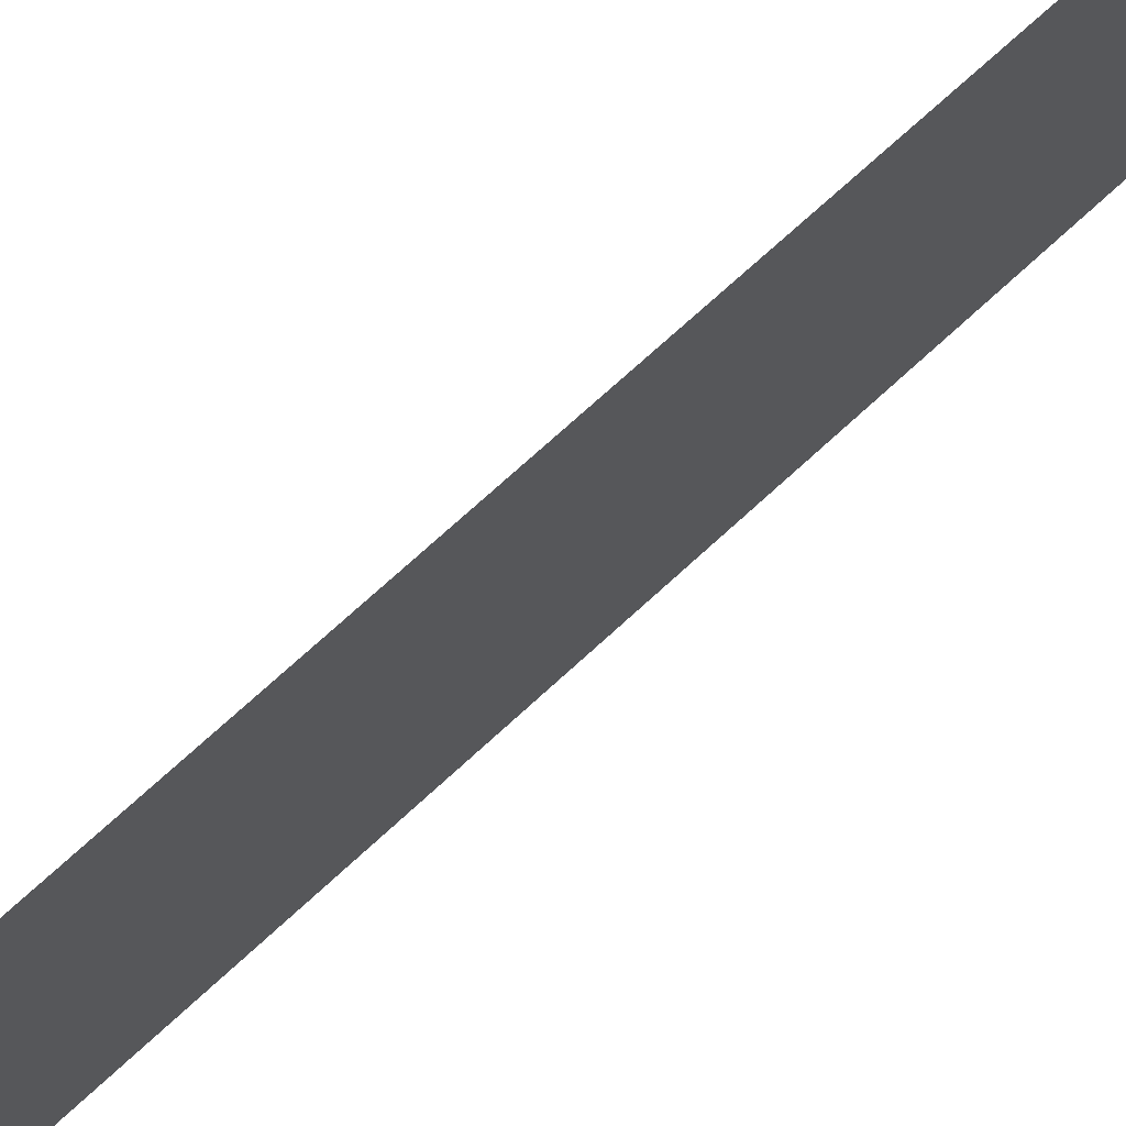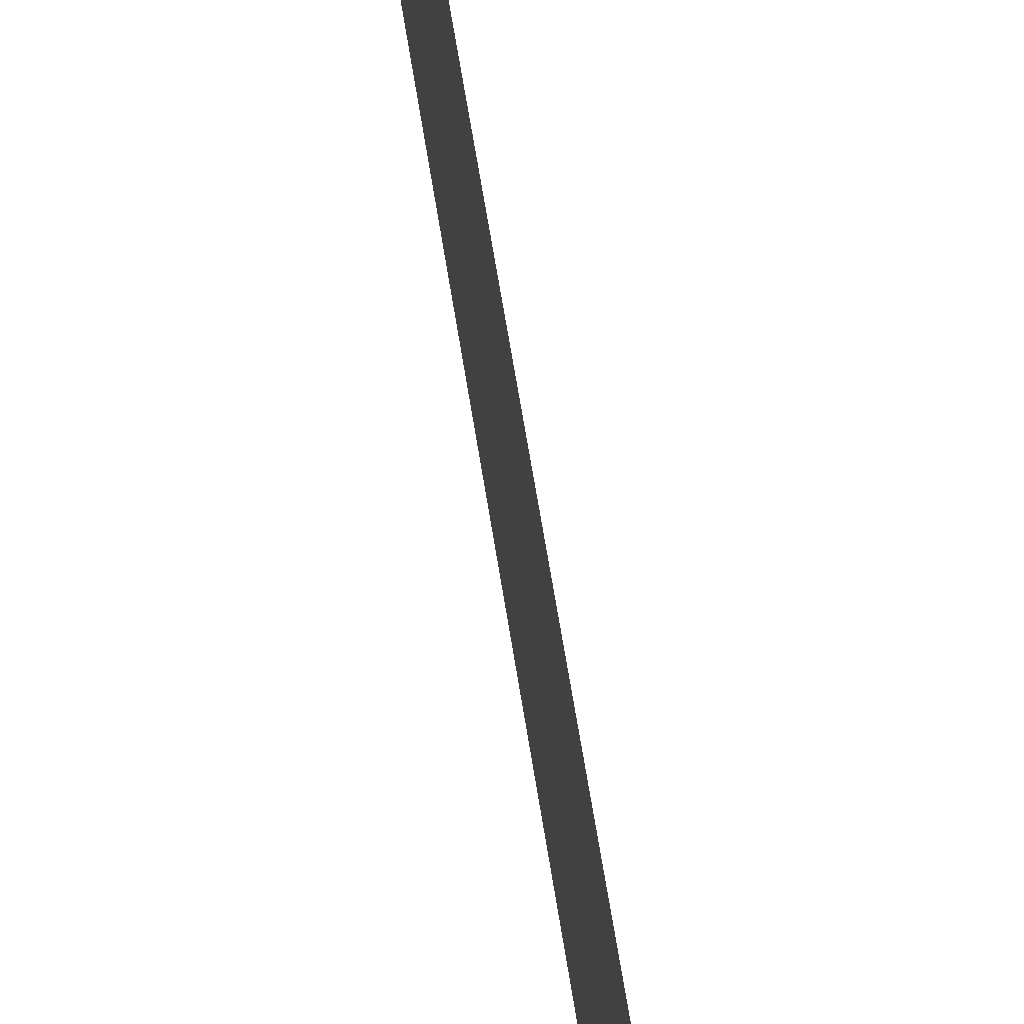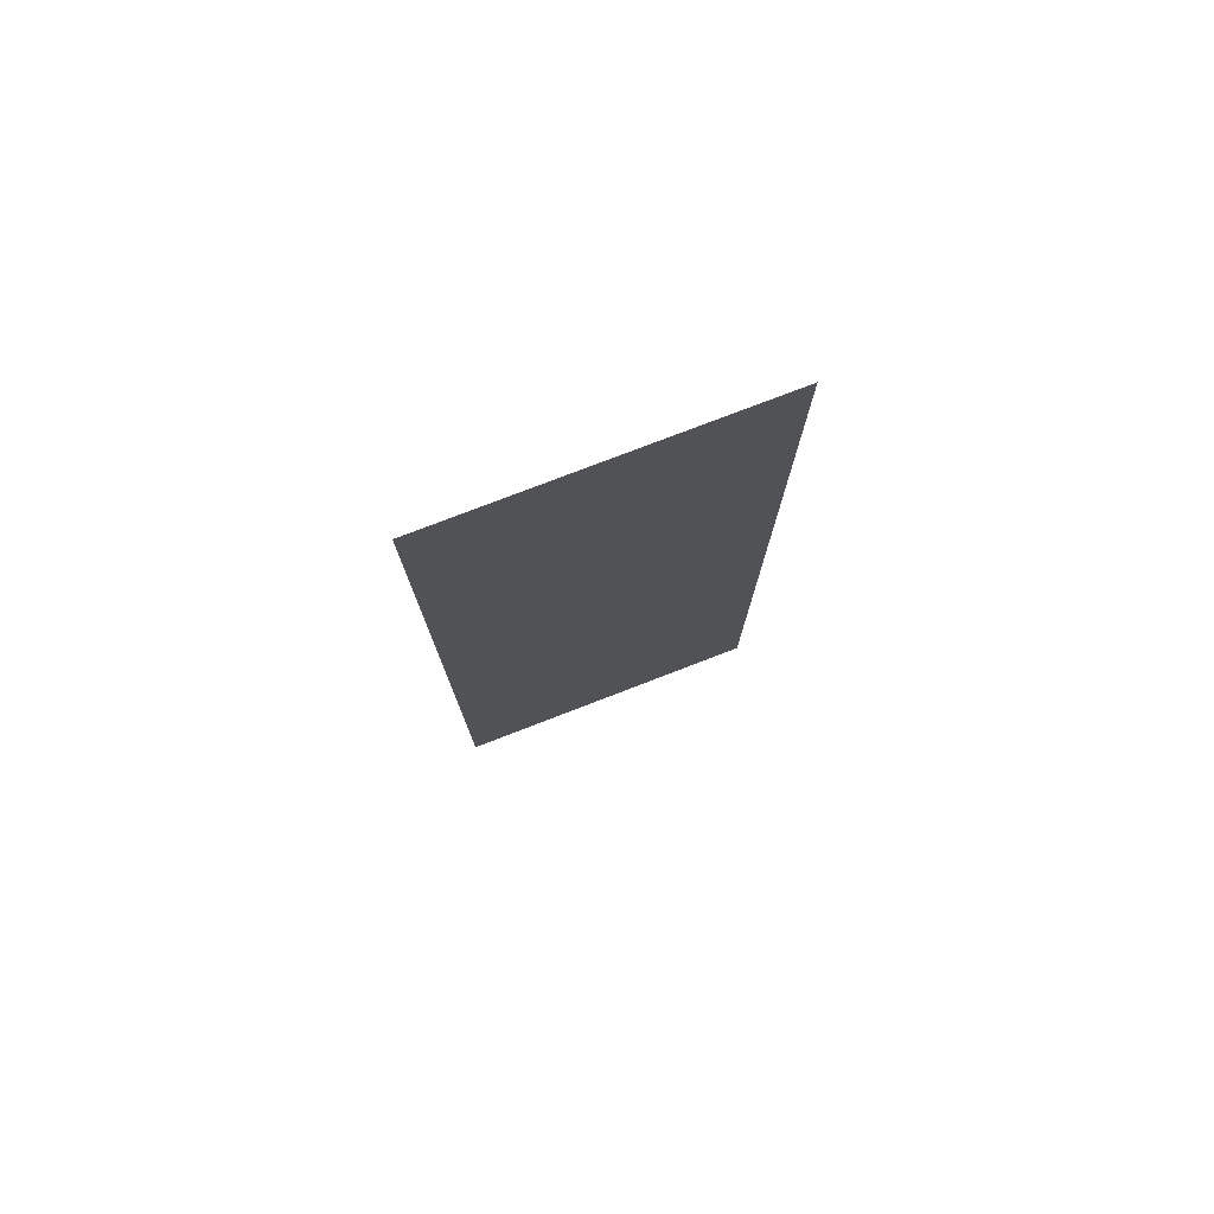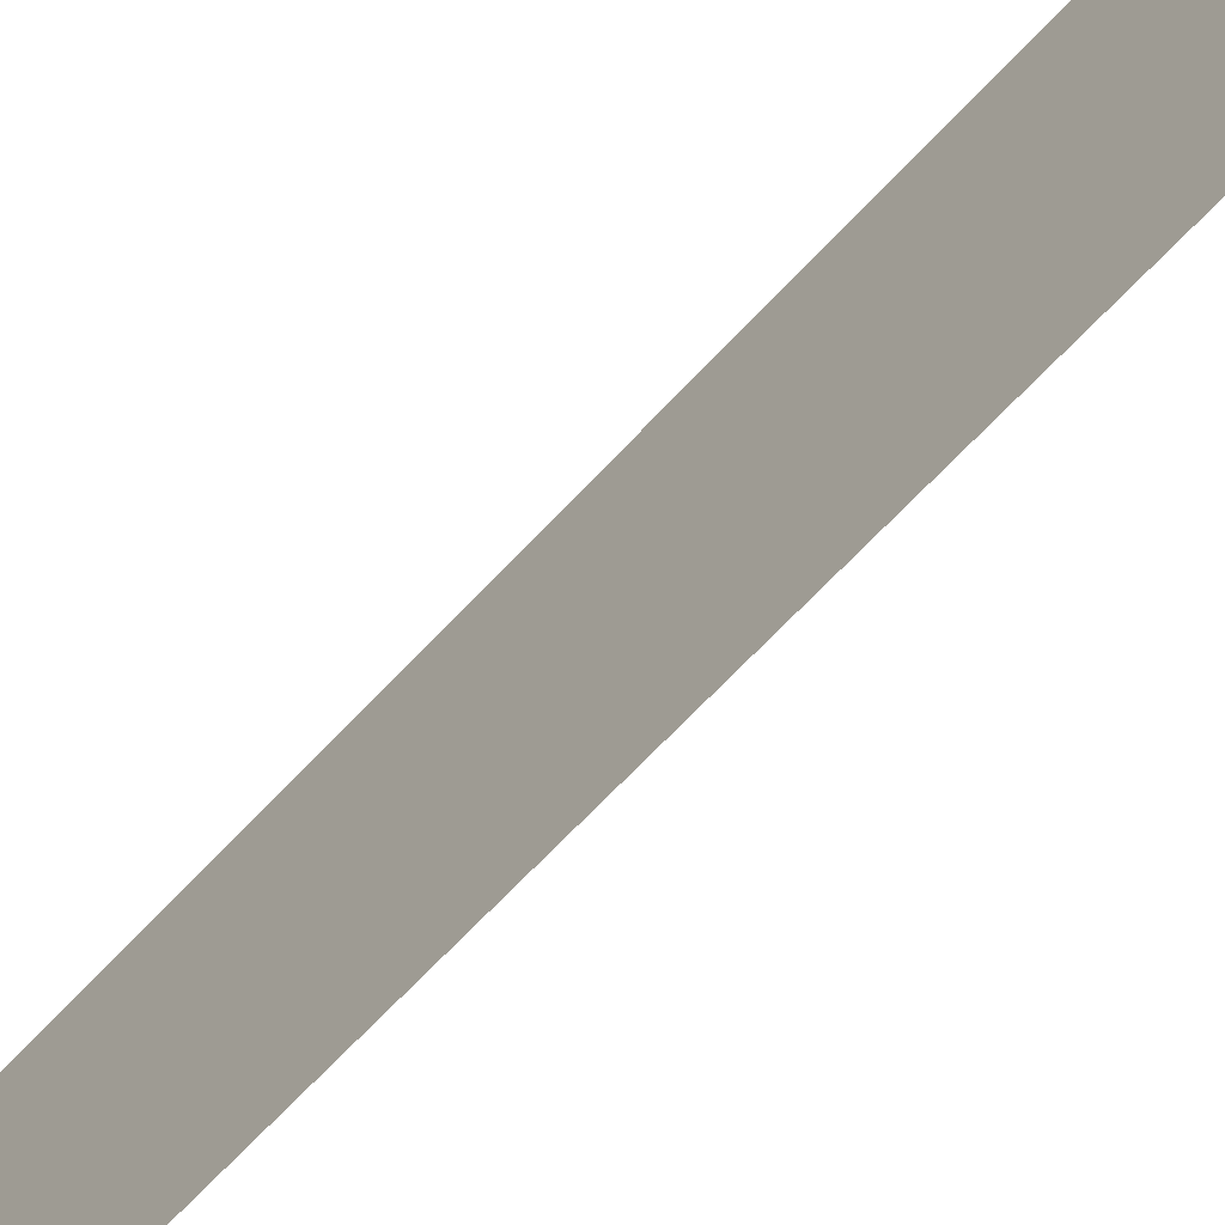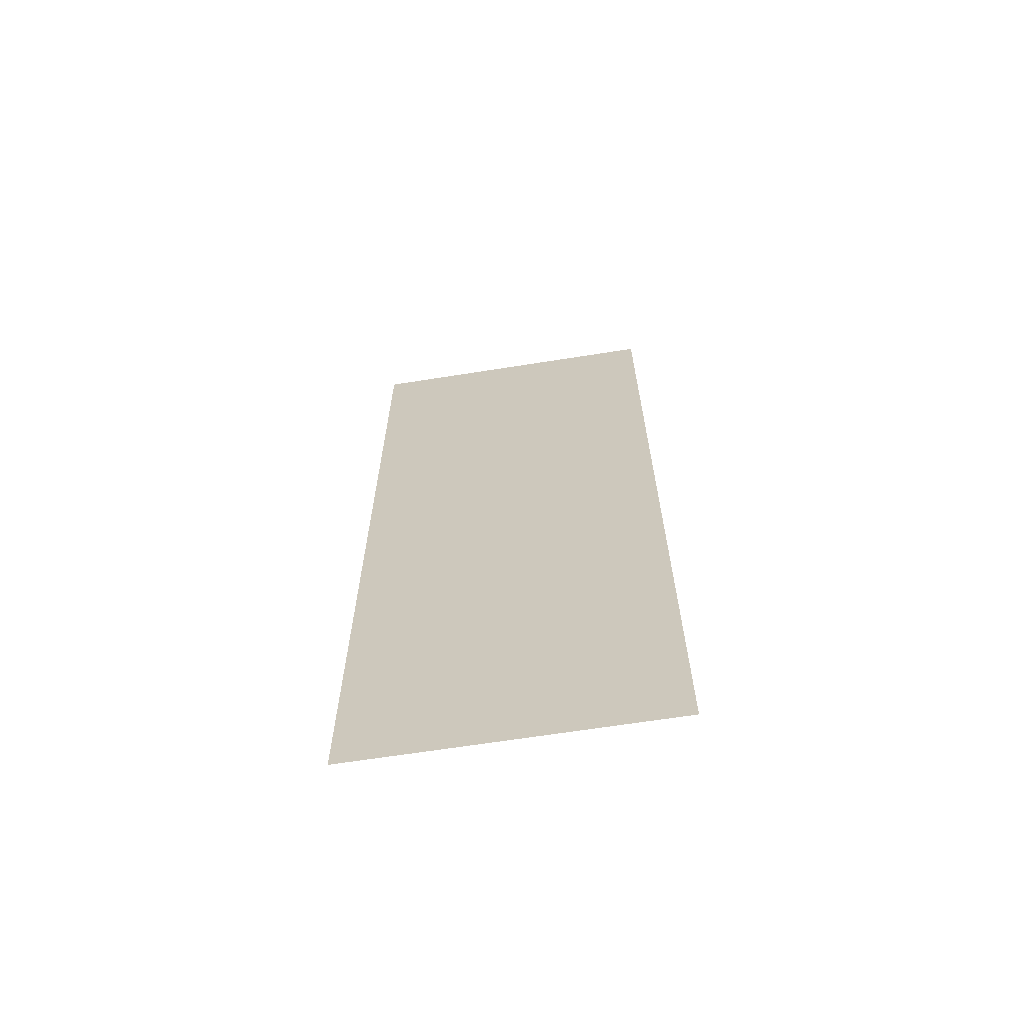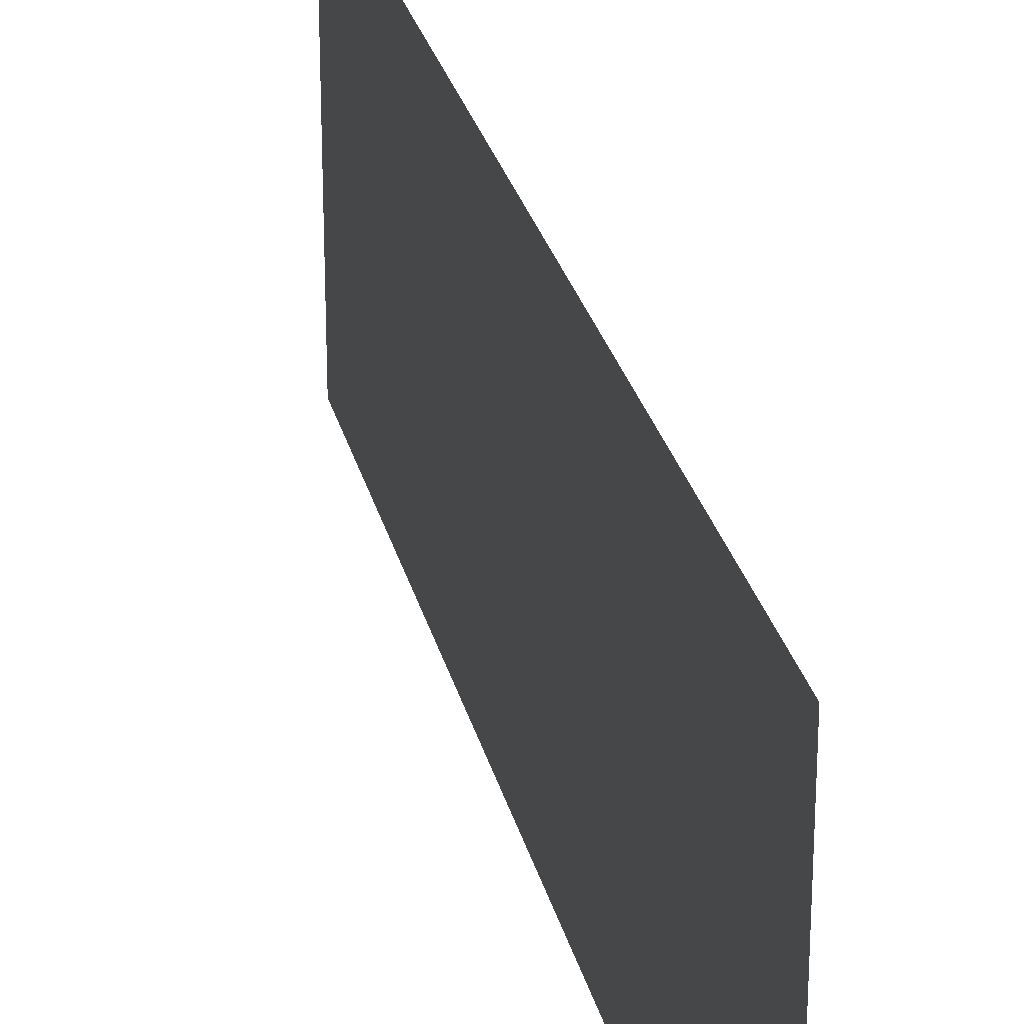
<metadata>
{"format":"obj","ext":"obj","renderer":"f3d","projection":"perspective","resolution":1024,"background":"white","views":[{"elev":71.7,"azim":47.3,"up":"+Y"},{"elev":66.1,"azim":170.9,"up":"+Y"},{"elev":77.0,"azim":68.9,"up":"+Z"},{"elev":-67.1,"azim":-43.0,"up":"+Y"},{"elev":-65.0,"azim":99.1,"up":"+Z"},{"elev":27.5,"azim":166.9,"up":"+Y"}]}
</metadata>
<code>
o Plano.006
v 4.89 0.9084 1.06
v 4.89 0.9084 2.614
v 4.89 1.451 1.06
v 4.89 1.451 2.614
f 4 1 2
f 4 3 1

</code>
